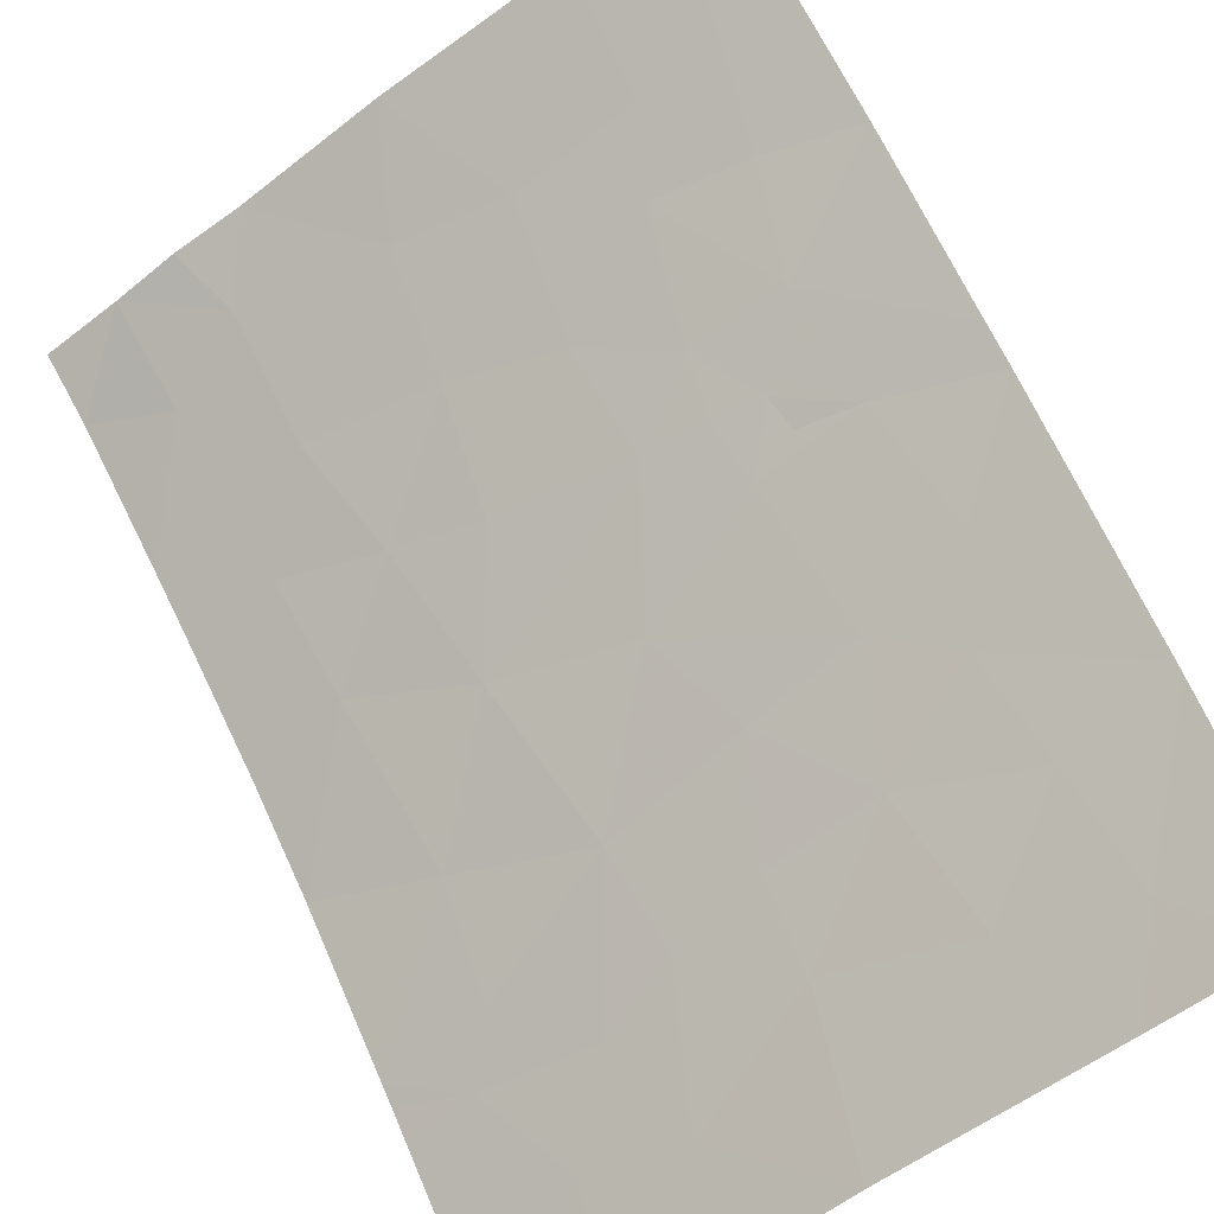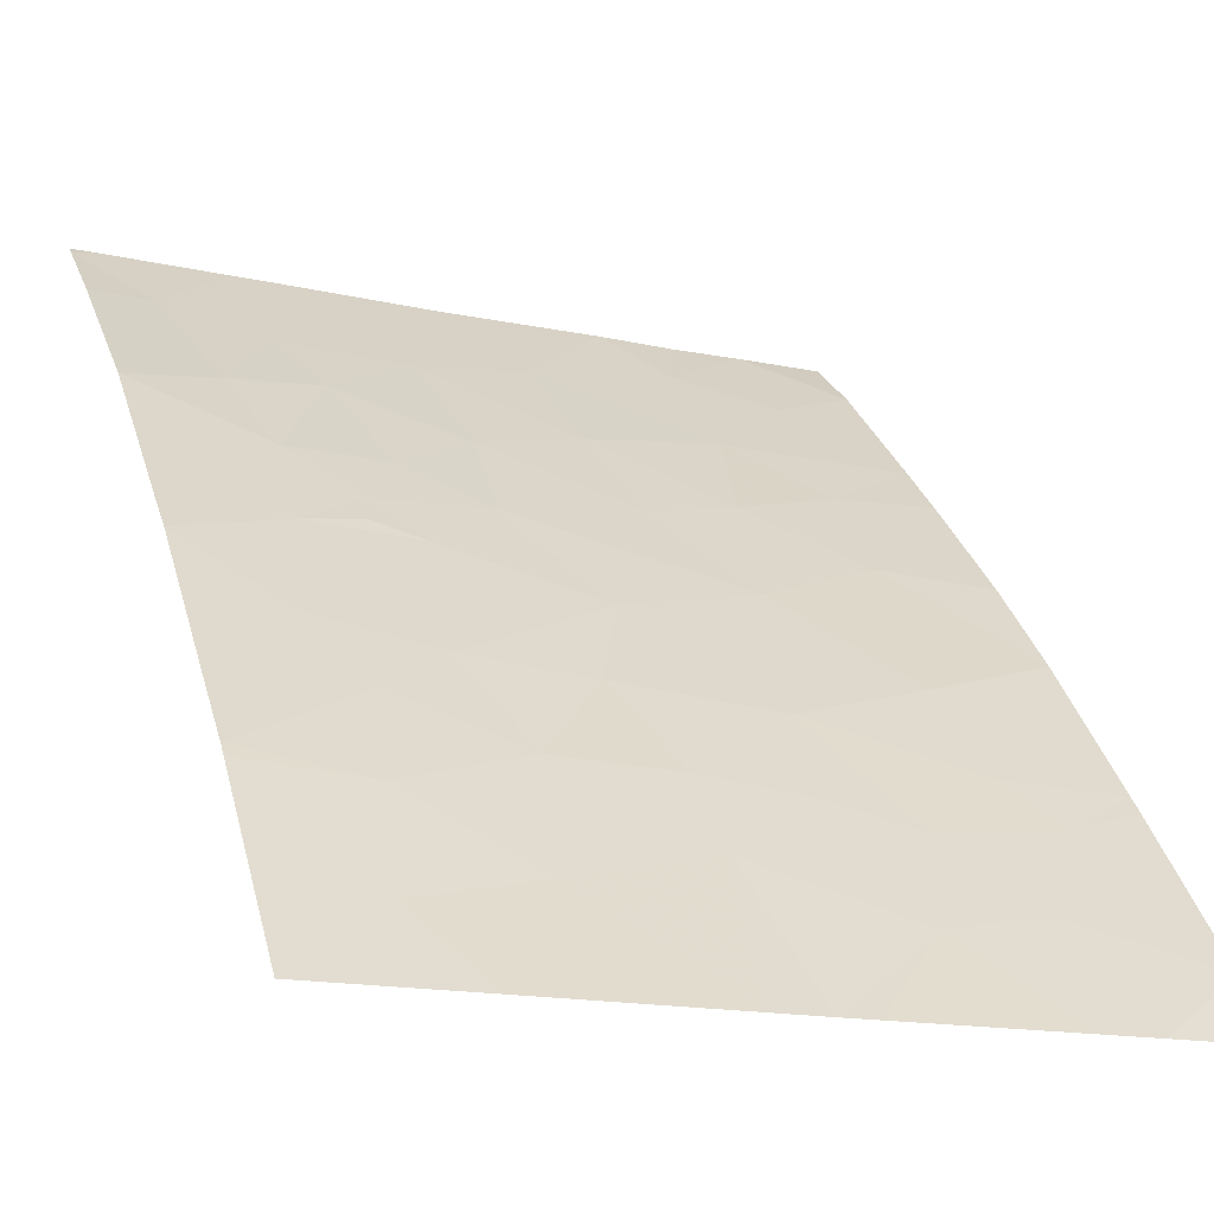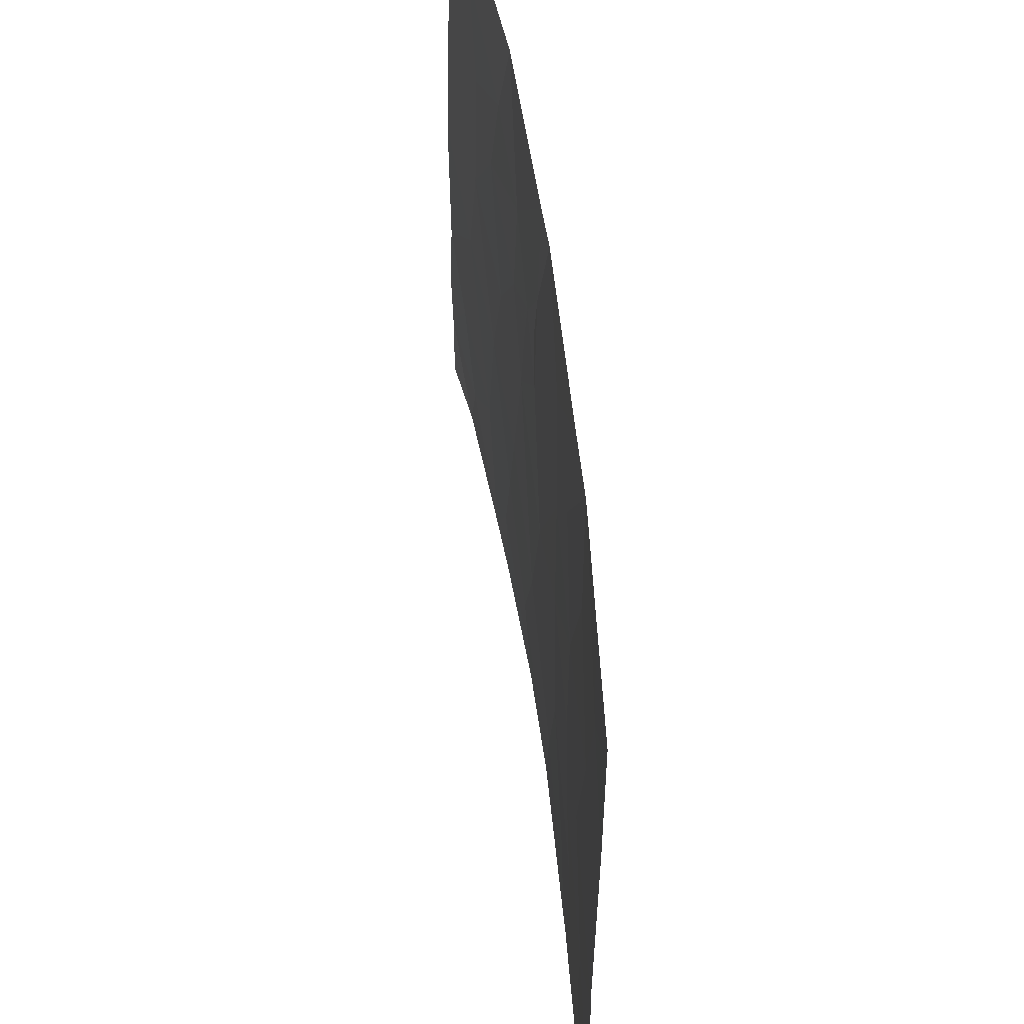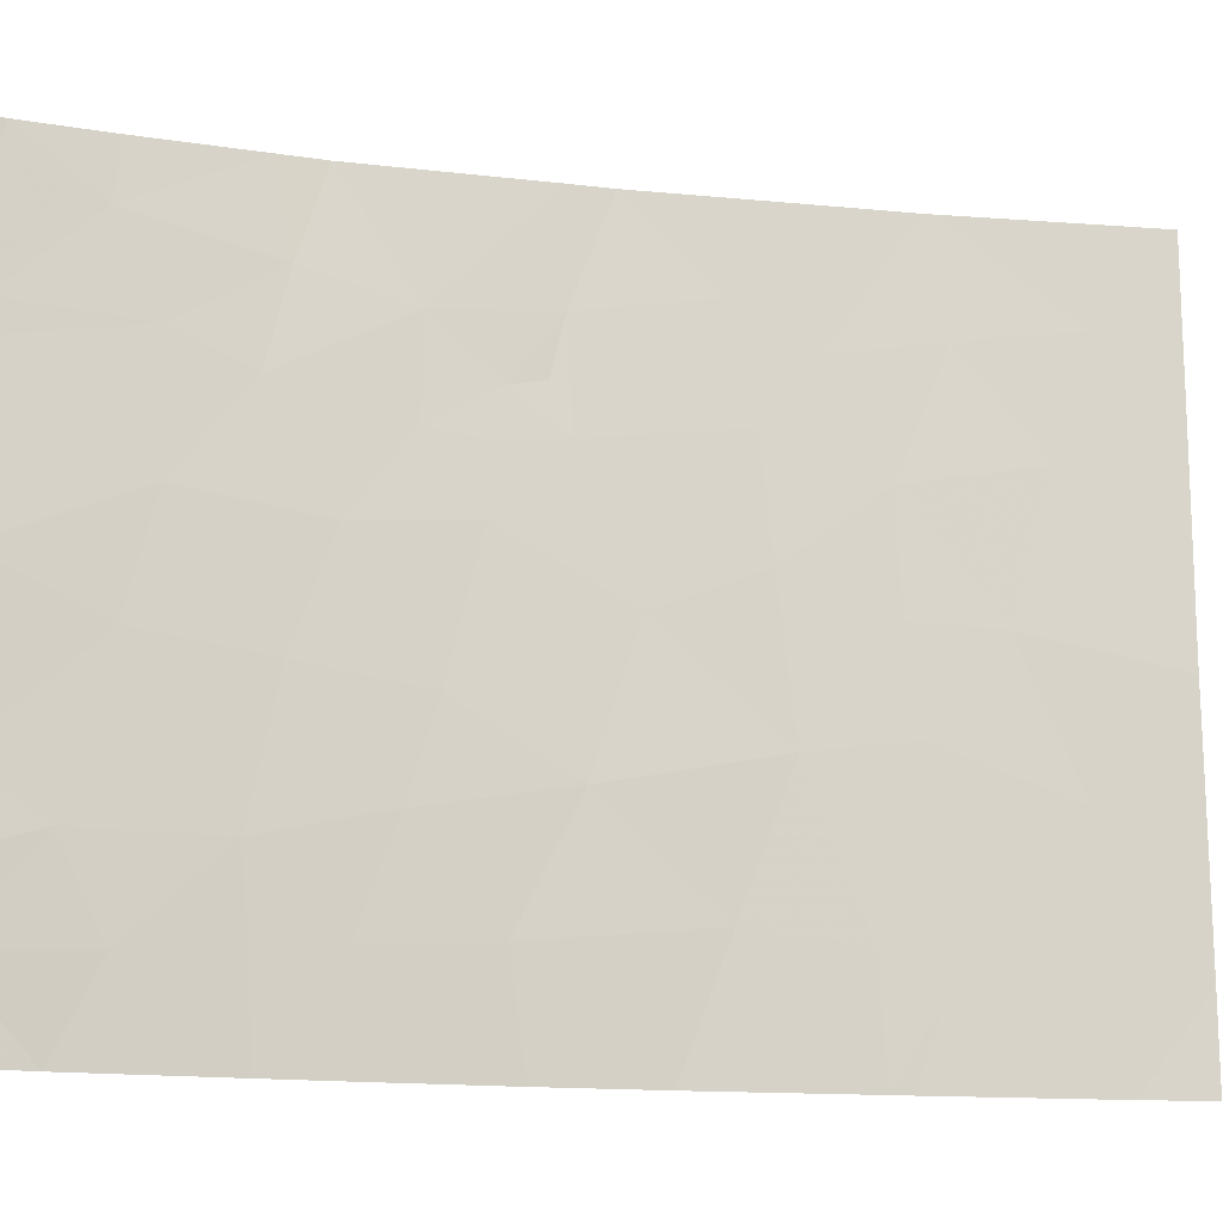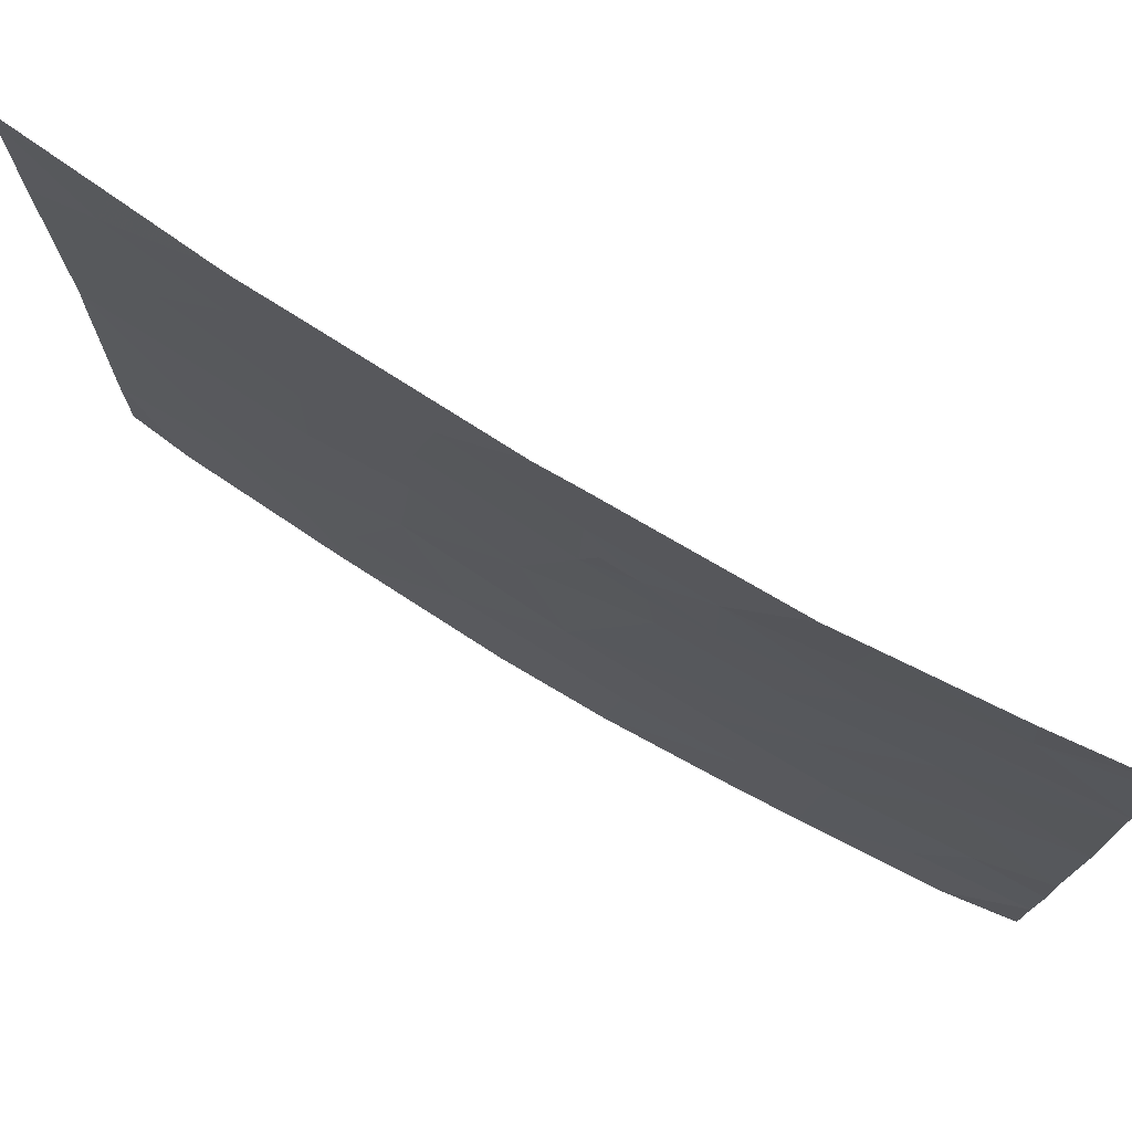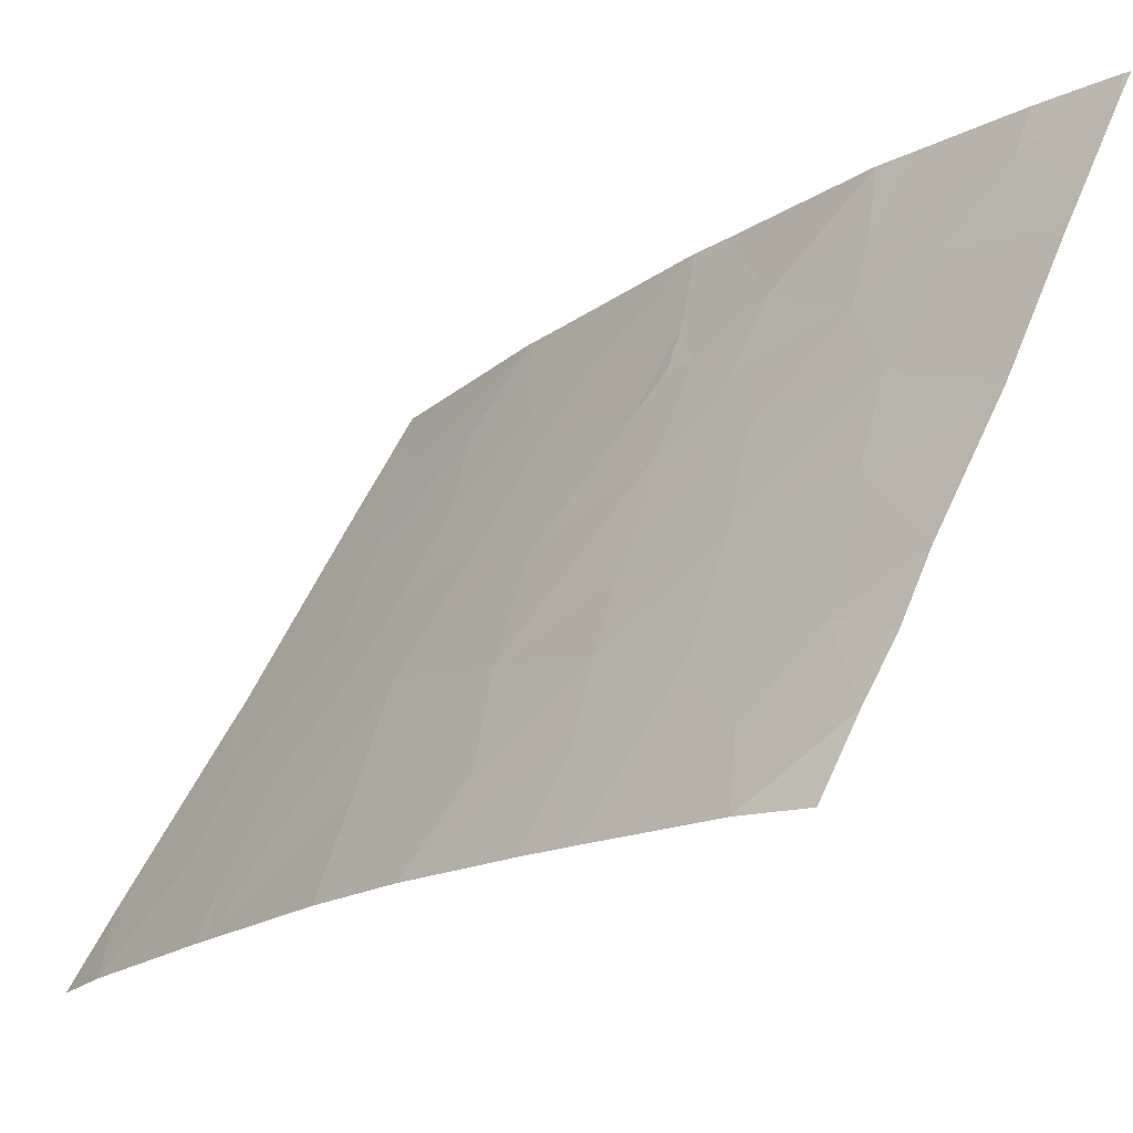
<metadata>
{"format":"obj","ext":"obj","renderer":"f3d","projection":"perspective","resolution":1024,"background":"white","views":[{"elev":-57.2,"azim":-51.2,"up":"+Y"},{"elev":-16.2,"azim":66.3,"up":"+Y"},{"elev":52.6,"azim":34.4,"up":"+Z"},{"elev":-14.8,"azim":-61.9,"up":"+Z"},{"elev":75.2,"azim":162.6,"up":"+Z"},{"elev":53.1,"azim":-156.8,"up":"+Y"}]}
</metadata>
<code>
v 8.354 20.37 -18.54
v 8.632 20 -18.62
v 8.632 20 -18.54
v 7.914 20.92 -18.54
v 8.078 20.73 -18.54
v 7.621 21.26 -18.91
v 7.84 21 -19.08
v 7.228 21.71 -19.24
v 7.268 21.66 -19
v 7.127 21.81 -19.27
v 8.637 20 -21.17
v 8.634 20 -20.96
v 8.472 20.23 -21.54
v 8.332 20.39 -21.01
v 6.794 22.17 -21.54
v 6.603 22.36 -21.54
v 6.795 22.15 -21.13
v 7.955 20.87 -21.54
v 7.514 21.4 -21.54
v 7.629 21.24 -21.03
v 8.125 20.65 -19.01
v 7.985 20.81 -19.53
v 6.258 22.67 -20.18
v 6.63 22.31 -20.24
v 6.345 22.59 -19.7
v 6.346 22.61 -19.18
v 6.569 22.39 -19.31
v 7.302 21.6 -20.59
v 7.141 21.79 -21.1
v 5.908 23 -20.91
v 5.92 23 -20.61
v 6.137 22.79 -20.81
v 6.747 22.19 -19.78
v 6.929 22.01 -19.44
v 5.913 23 -19.96
v 5.936 23 -19.28
v 7.763 21.07 -20.45
v 7.426 21.46 -20.01
v 5.917 23 -21.2
v 8.029 20.75 -20.39
v 8.115 20.65 -20.74
v 6.153 22.8 -21.54
v 5.918 23 -21.54
v 6.271 22.67 -21.18
v 8.623 20 -19.92
v 8.631 20 -19.16
v 8.334 20.37 -19.43
v 6.898 22.03 -20.7
v 8.009 20.81 -21.54
v 8.071 20.72 -21.24
v 8.09 20.71 -21.54
v 8.638 20 -21.54
v 8.427 20.27 -18.94
v 8.11 20.69 -18.54
v 7.396 21.54 -18.54
v 8.621 20 -20.13
v 8.624 20 -20.26
v 8.384 20.31 -20.59
v 8.223 20.51 -20.01
v 6.224 22.74 -18.79
v 6.611 22.38 -18.54
v 6.644 22.33 -18.92
v 6.943 22.02 -19.04
v 7.687 21.17 -19.36
v 6.746 22.26 -18.54
v 7.275 21.67 -18.54
v 6.546 22.39 -20.81
v 7.275 21.64 -19.44
v 7.077 21.85 -19.74
v 7.93 20.89 -21.08
v 6.977 21.95 -20.32
v 7.102 21.83 -19.47
v 7.715 21.13 -19.84
v 7.99 20.8 -20
v 7.199 21.76 -21.54
v 5.938 23 -19.15
v 6.247 22.73 -18.54
v 5.978 22.98 -18.54
v 5.949 23 -18.67
v 5.949 23 -18.54
f 3 1 2
f 7 5 4
f 4 6 7
f 10 8 9
f 14 11 12
f 14 13 11
f 17 16 15
f 20 19 18
f 7 21 5
f 7 22 21
f 25 23 24
f 27 26 25
f 29 19 20
f 20 28 29
f 32 31 30
f 27 33 34
f 27 25 33
f 25 36 35
f 38 28 37
f 32 30 39
f 37 41 40
f 39 43 42
f 42 44 39
f 47 45 46
f 48 17 29
f 50 18 49
f 51 50 49
f 13 52 11
f 51 13 14
f 14 50 51
f 53 46 2
f 53 2 1
f 1 54 53
f 6 55 9
f 58 57 56
f 56 59 58
f 44 42 16
f 62 61 60
f 60 26 62
f 58 14 12
f 62 26 27
f 27 34 63
f 63 62 27
f 23 35 31
f 31 32 23
f 58 41 14
f 64 22 7
f 47 46 53
f 63 66 65
f 63 9 66
f 24 67 48
f 67 44 16
f 16 17 67
f 48 67 17
f 38 68 69
f 21 53 54
f 21 47 53
f 58 40 41
f 58 59 40
f 58 12 57
f 22 59 47
f 25 24 33
f 59 56 45
f 45 47 59
f 70 18 50
f 33 24 71
f 71 69 33
f 64 9 68
f 64 6 9
f 6 4 55
f 9 8 68
f 10 68 8
f 69 72 34
f 69 68 72
f 70 20 18
f 70 37 20
f 73 38 37
f 73 37 74
f 74 22 73
f 9 63 10
f 37 28 20
f 73 22 64
f 41 50 14
f 29 75 19
f 22 47 21
f 34 72 10
f 10 72 68
f 70 50 41
f 41 37 70
f 23 67 24
f 23 32 67
f 62 65 61
f 62 63 65
f 71 24 48
f 48 28 71
f 34 33 69
f 74 37 40
f 40 59 74
f 25 35 23
f 22 74 59
f 32 44 67
f 26 60 76
f 77 60 61
f 77 78 60
f 80 79 78
f 60 78 79
f 79 76 60
f 26 76 36
f 36 25 26
f 9 55 66
f 29 28 48
f 64 68 38
f 38 73 64
f 6 64 7
f 17 15 75
f 75 29 17
f 69 71 28
f 28 38 69
f 21 54 5
f 32 39 44
f 10 63 34

</code>
